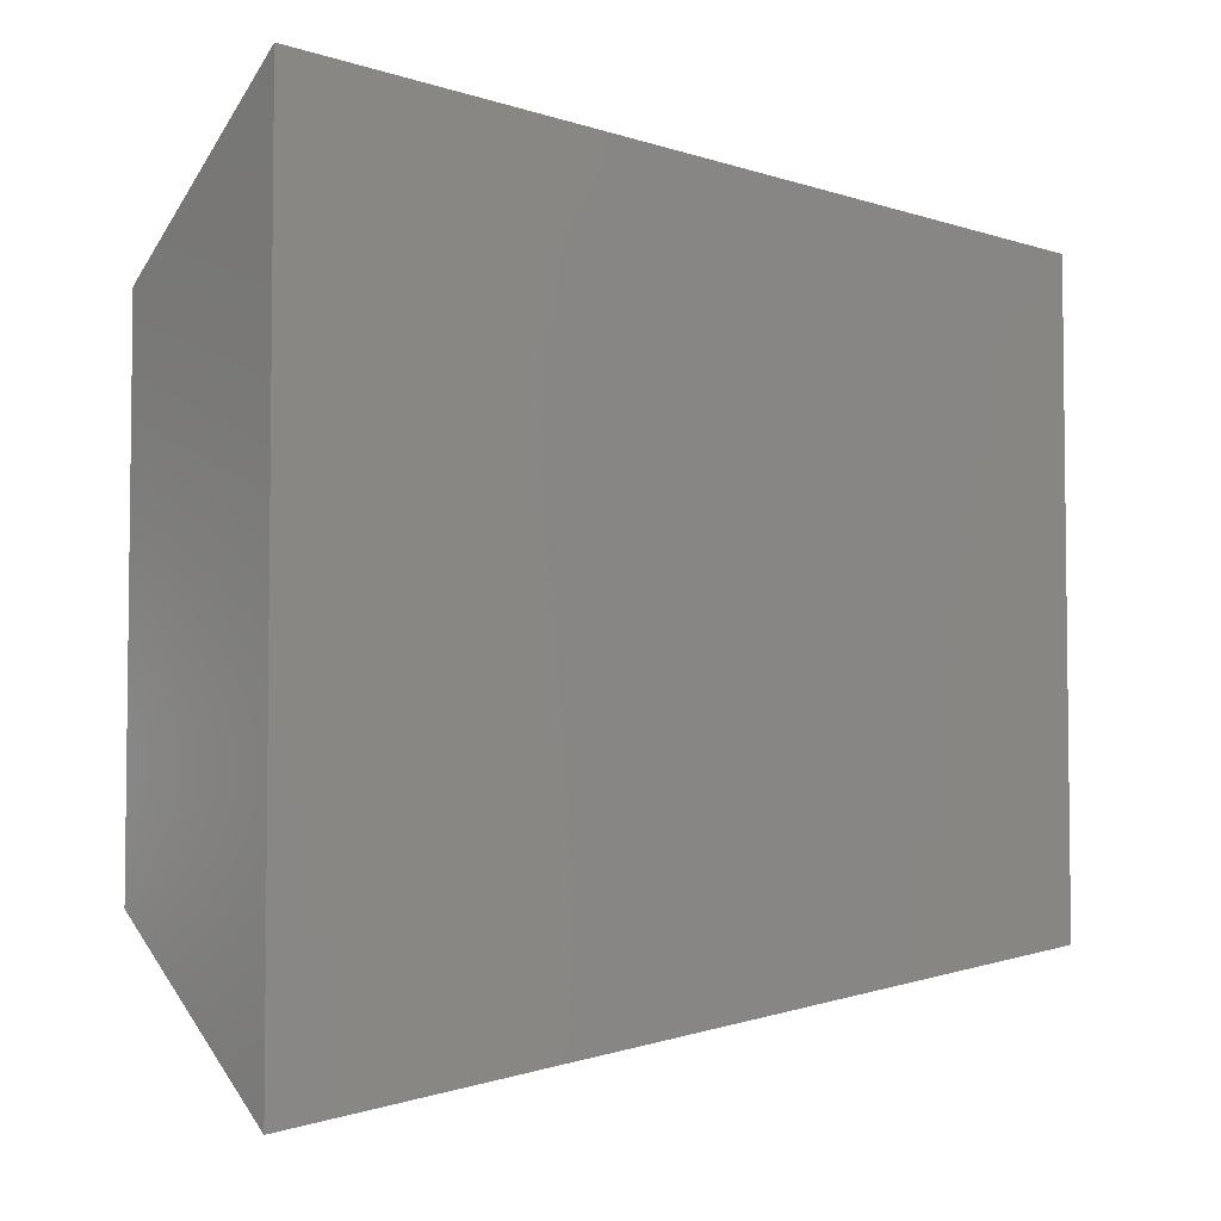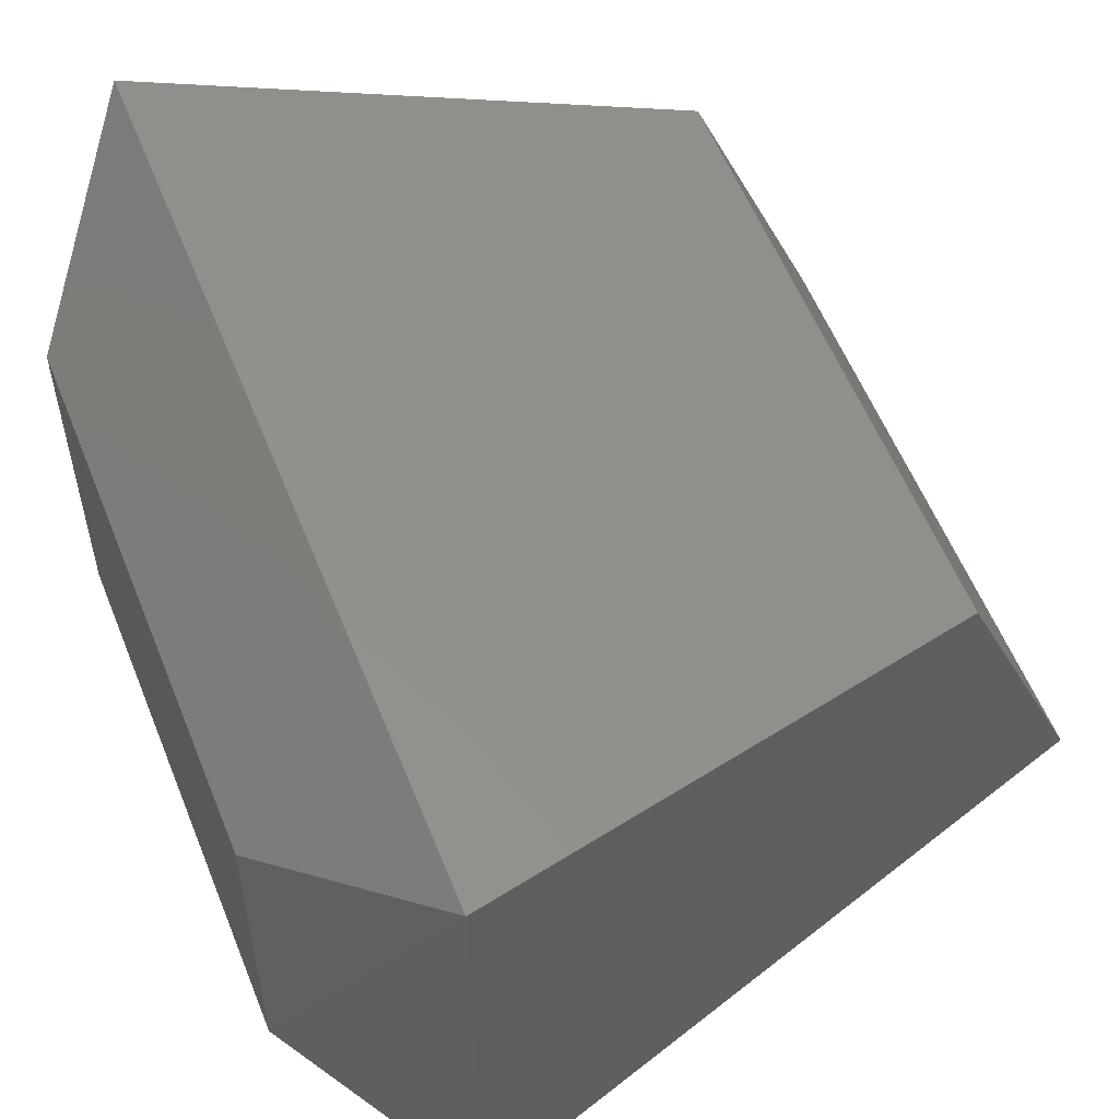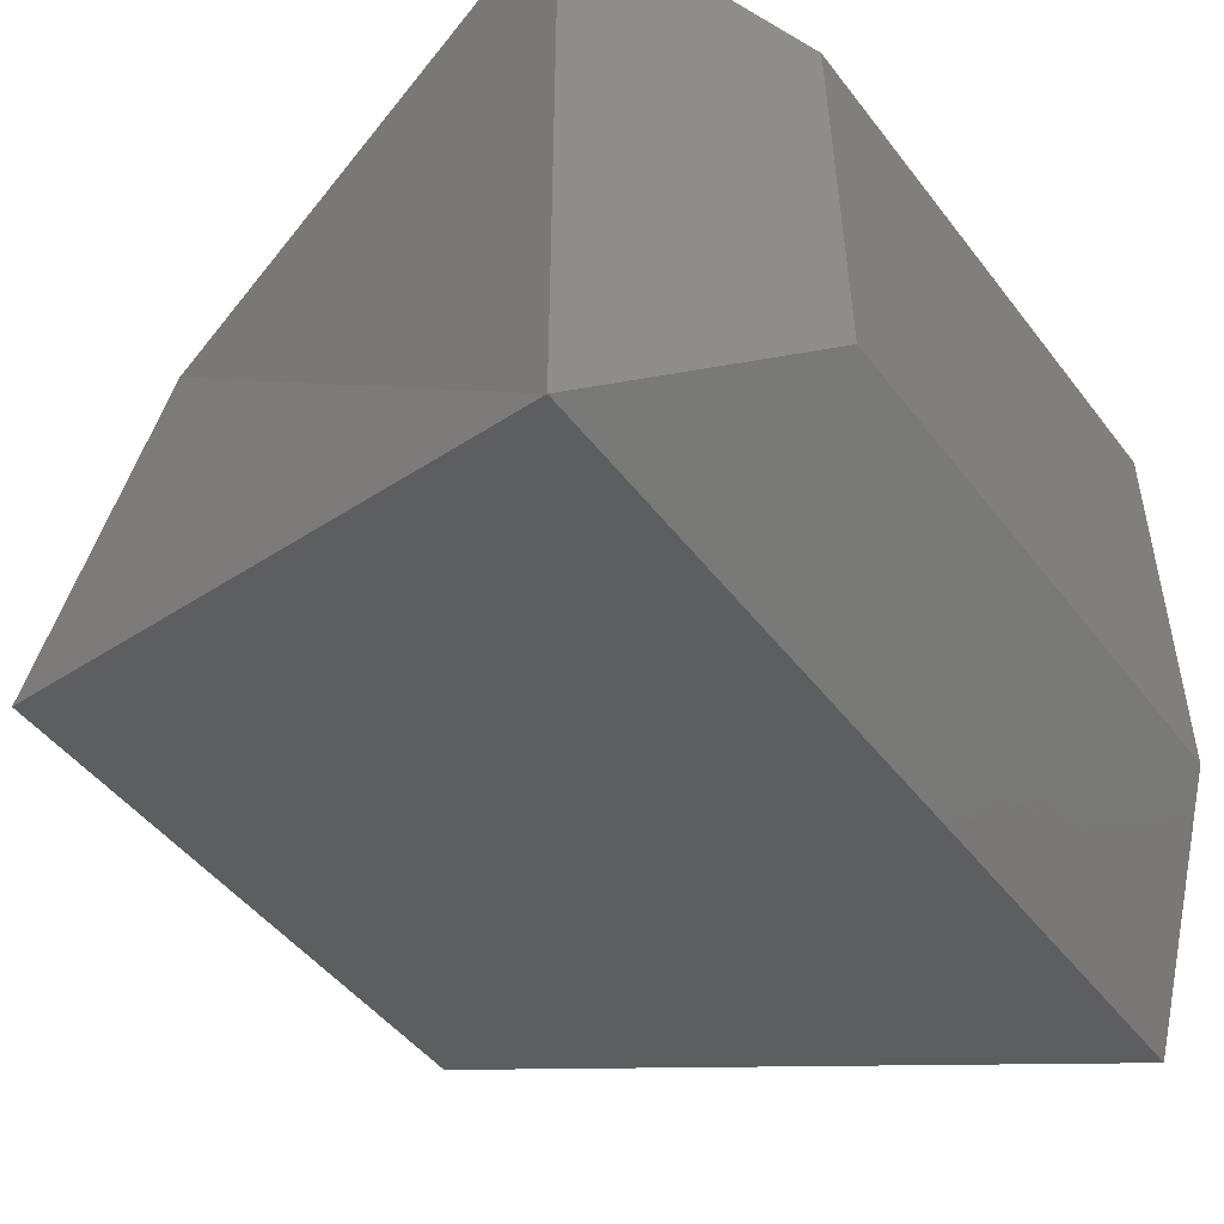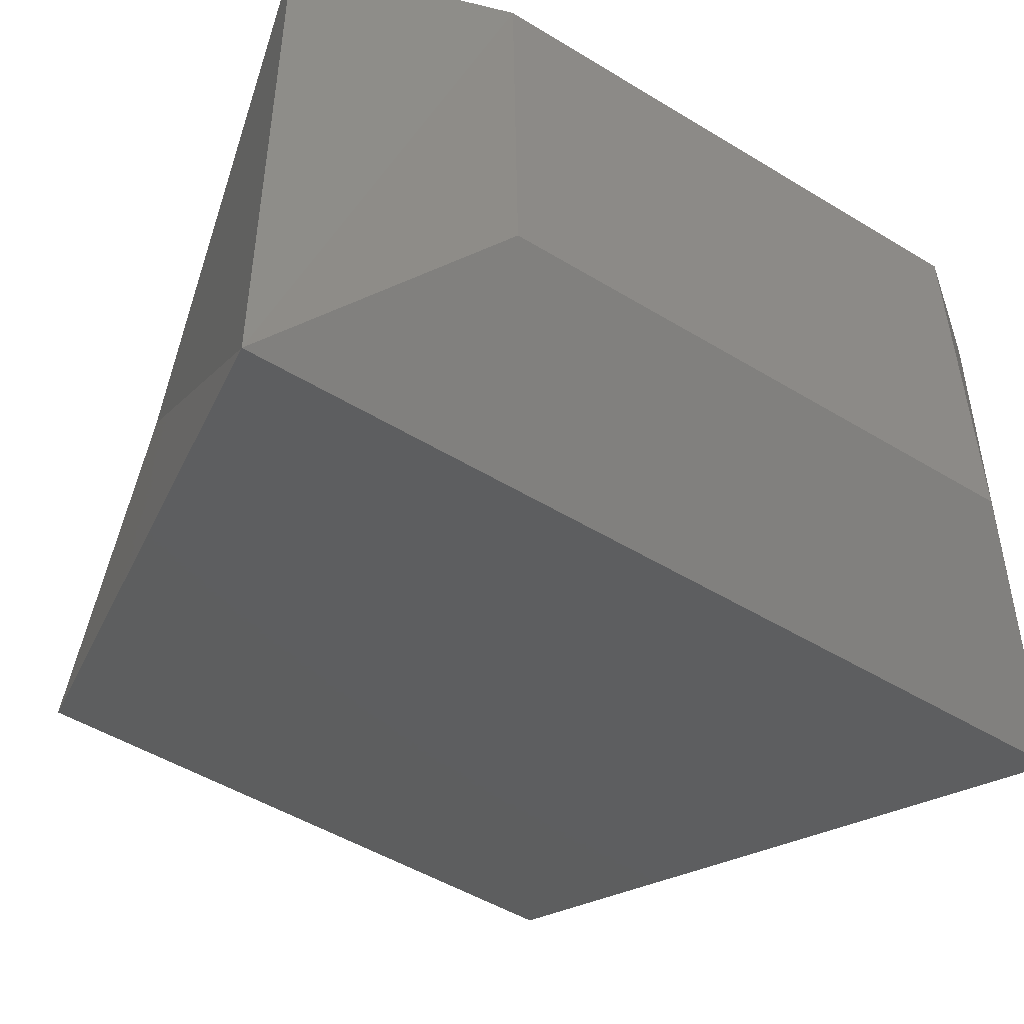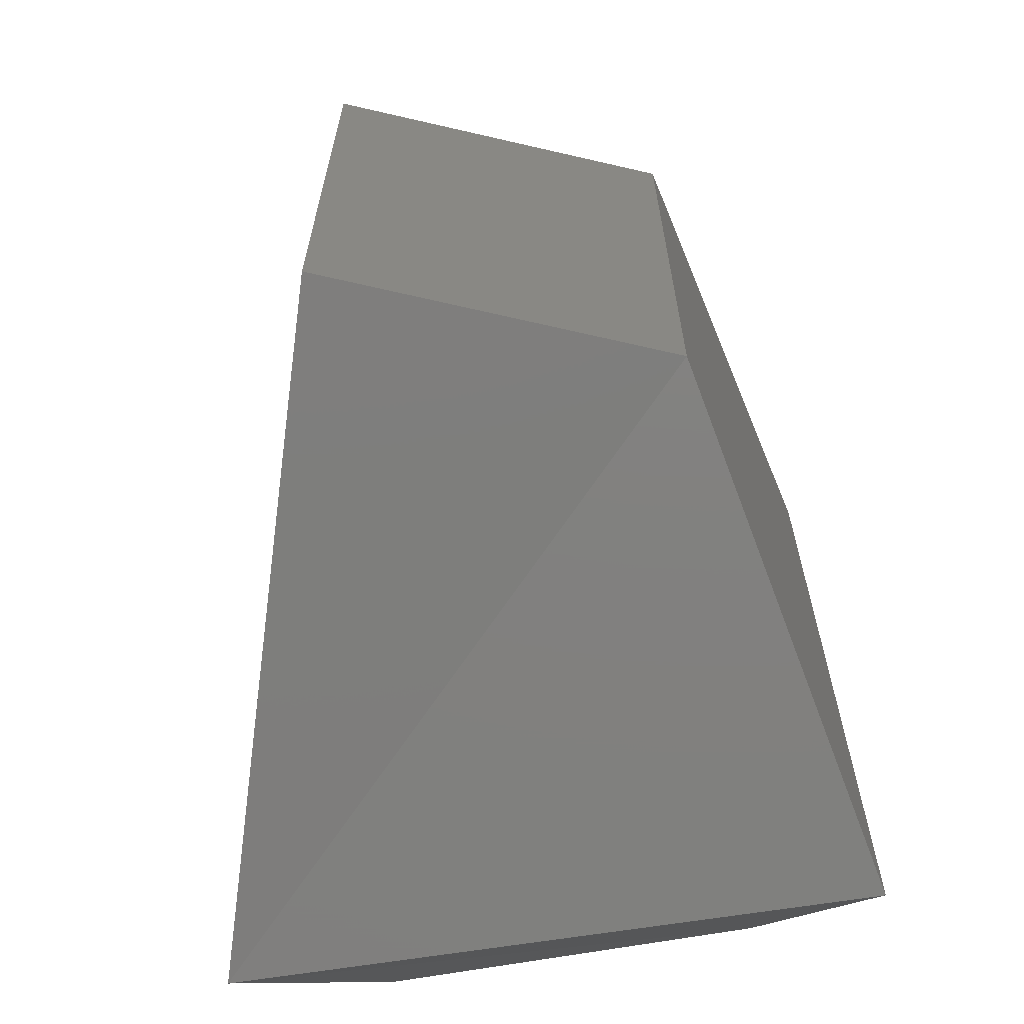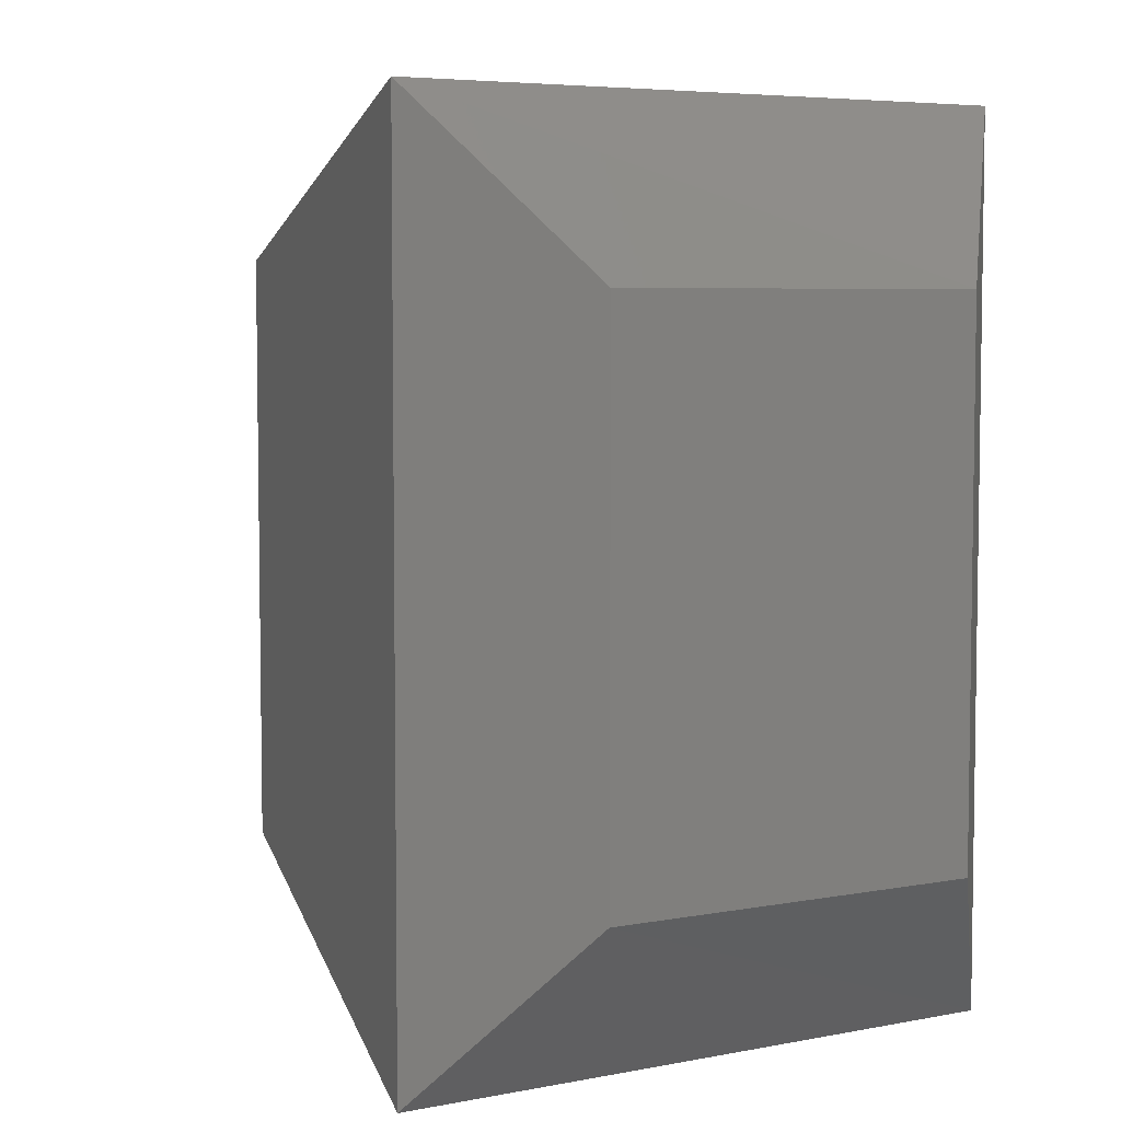
<metadata>
{"format":"stl","ext":"stl","renderer":"f3d","projection":"perspective","resolution":1024,"background":"white","views":[{"elev":-4.6,"azim":3.6,"up":"+Z"},{"elev":59.0,"azim":-22.1,"up":"+Y"},{"elev":-46.3,"azim":-145.1,"up":"+Y"},{"elev":-48.7,"azim":-124.3,"up":"+Y"},{"elev":-65.7,"azim":99.1,"up":"+Z"},{"elev":5.6,"azim":-121.3,"up":"+Z"}]}
</metadata>
<code>
# stl→obj: 12 verts, 20 faces
v 854.5 239.6 180.2
v 854.5 239.6 179.9
v 854.5 239.8 180.2
v 854.5 239.8 179.9
v 854.6 239.9 179.8
v 854.6 239.9 180.4
v 854.6 239.5 179.8
v 854.6 239.5 180.4
v 855.1 239.6 179.9
v 855.1 239.6 180.3
v 855 239.8 179.9
v 855 239.8 180.3
f 1 2 3
f 2 3 4
f 4 5 3
f 5 3 6
f 2 7 4
f 7 4 5
f 8 6 1
f 6 1 3
f 1 8 2
f 8 2 7
f 7 8 9
f 8 9 10
f 9 7 11
f 7 11 5
f 6 12 8
f 12 8 10
f 6 5 12
f 5 12 11
f 11 9 12
f 9 12 10

</code>
